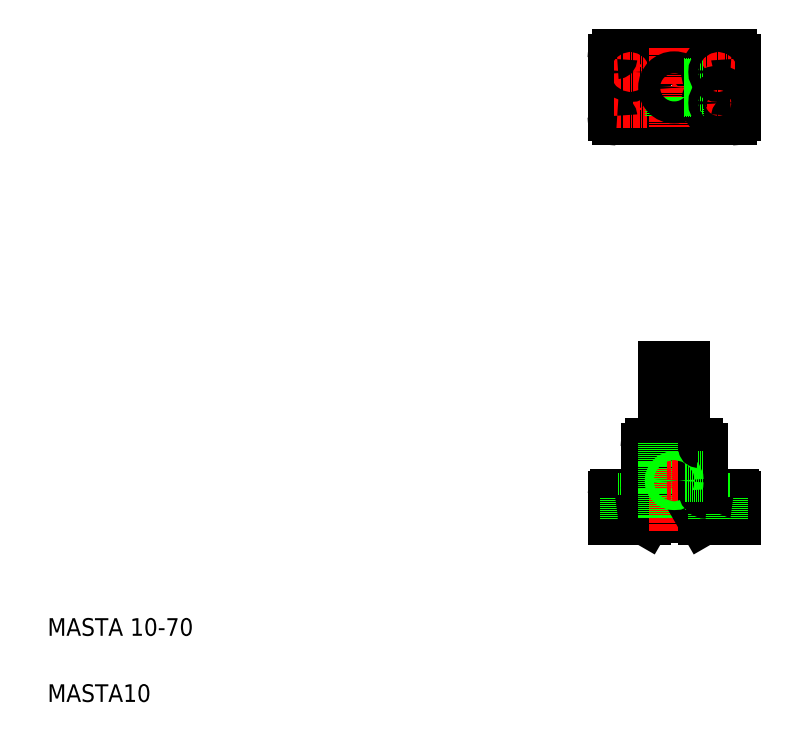
<metadata>
{"format":"dxf","ext":"dxf","renderer":"ezdxf+matplotlib","layout":"modelspace","background":"white","min_lineweight":24,"dpi":150}
</metadata>
<code>
0
SECTION
2
ENTITIES
0
LINE
8
CENTER
10
273.4
20
298.8
30
0
11
335.4
21
298.8
31
0
0
CIRCLE
8
0
10
304.4
20
298.8
30
0
40
13
0
LINE
8
0
10
292
20
103.4
30
0
11
316.8
21
103.4
31
0
0
LINE
8
0
10
278.4
20
283.8
30
0
11
330.4
21
283.8
31
0
0
LINE
8
0
10
278.4
20
313.8
30
0
11
330.4
21
313.8
31
0
0
LINE
8
0
10
277.4
20
114.4
30
0
11
331.4
21
114.4
31
0
0
LINE
8
0
10
293.4
20
137.4
30
0
11
315.4
21
137.4
31
0
0
TEXT
8
0
10
20
20
50
30
0
40
8
1
MASTA 10-70
0
TEXT
8
0
10
20
20
20
30
0
40
8
1
MASTA10
0
LINE
8
CENTER
10
284.4
20
117.4
30
0
11
284.4
21
99.4
31
0
0
LINE
8
0
10
289.9
20
114.4
30
0
11
289.9
21
112.4
31
0
0
LINE
8
0
10
278.9
20
114.4
30
0
11
278.9
21
112.4
31
0
0
LINE
8
0
10
276.4
20
113.4
30
0
11
276.4
21
102.4
31
0
0
LINE
8
0
10
278.9
20
112.4
30
0
11
289.9
21
112.4
31
0
0
LINE
8
0
10
276.4
20
102.4
30
0
11
291.4
21
102.4
31
0
0
LINE
8
0
10
282.1
20
112.4
30
0
11
282.1
21
102.4
31
0
0
LINE
8
0
10
286.6
20
112.4
30
0
11
286.6
21
102.4
31
0
0
LINE
8
0
10
291.4
20
102.4
30
0
11
292
21
103.4
31
0
0
LINE
8
0
10
291.4
20
135.4
30
0
11
291.4
21
116.4
31
0
0
ARC
8
0
10
277.4
20
113.4
30
0
40
1
50
90
51
180
0
ARC
8
0
10
289.4
20
116.4
30
0
40
2
50
270
51
0
0
ARC
8
0
10
293.4
20
135.4
30
0
40
2
50
90
51
180
0
LINE
8
CENTER
10
284.4
20
284.3
30
0
11
284.4
21
313.3
31
0
0
CIRCLE
8
0
10
284.4
20
305.8
30
0
40
5.5
0
LINE
8
0
10
276.4
20
311.8
30
0
11
276.4
21
285.8
31
0
0
CIRCLE
8
0
10
284.4
20
291.8
30
0
40
2.25
0
CIRCLE
8
0
10
284.4
20
291.8
30
0
40
5.5
0
LINE
8
CENTER
10
276.9
20
291.8
30
0
11
291.9
21
291.8
31
0
0
ARC
8
0
10
278.4
20
285.8
30
0
40
2
50
180
51
270
0
LINE
8
CENTER
10
276.9
20
305.8
30
0
11
291.9
21
305.8
31
0
0
CIRCLE
8
0
10
284.4
20
305.8
30
0
40
2.25
0
ARC
8
0
10
278.4
20
311.8
30
0
40
2
50
90
51
180
0
LINE
8
CENTER
10
304.4
20
178.9
30
0
11
304.4
21
97.4
31
0
0
LINE
8
0
10
301.4
20
172.4
30
0
11
301.4
21
103.4
31
0
0
LINE
8
0
10
307.4
20
172.4
30
0
11
307.4
21
103.4
31
0
0
LINE
8
0
10
309.4
20
137.4
30
0
11
309.4
21
172.4
31
0
0
LINE
8
0
10
299.4
20
137.4
30
0
11
299.4
21
172.4
31
0
0
LINE
8
CENTER
10
324.4
20
117.4
30
0
11
324.4
21
99.4
31
0
0
LINE
8
0
10
318.9
20
114.4
30
0
11
318.9
21
112.4
31
0
0
LINE
8
0
10
329.9
20
114.4
30
0
11
329.9
21
112.4
31
0
0
LINE
8
0
10
332.4
20
113.4
30
0
11
332.4
21
102.4
31
0
0
LINE
8
0
10
309.4
20
137.4
30
0
11
309.4
21
103.4
31
0
0
LINE
8
0
10
299.4
20
137.4
30
0
11
299.4
21
103.4
31
0
0
LINE
8
0
10
317.4
20
102.4
30
0
11
332.4
21
102.4
31
0
0
LINE
8
0
10
329.9
20
112.4
30
0
11
318.9
21
112.4
31
0
0
LINE
8
0
10
316.8
20
103.4
30
0
11
317.4
21
102.4
31
0
0
LINE
8
0
10
322.1
20
112.4
30
0
11
322.1
21
102.4
31
0
0
LINE
8
0
10
326.6
20
112.4
30
0
11
326.6
21
102.4
31
0
0
LINE
8
CENTER
10
320.4
20
120.4
30
0
11
301.2
21
120.4
31
0
0
LINE
8
0
10
317.4
20
135.4
30
0
11
317.4
21
116.4
31
0
0
CIRCLE
8
0
10
304.4
20
120.4
30
0
40
1.65
0
CIRCLE
8
0
10
304.4
20
120.4
30
0
40
2
0
LINE
8
0
10
317.4
20
118.8
30
0
11
309.4
21
118.8
31
0
0
LINE
8
0
10
317.4
20
118.4
30
0
11
309.4
21
118.4
31
0
0
ARC
8
0
10
319.4
20
116.4
30
0
40
2
50
180
51
270
0
LINE
8
0
10
317.4
20
122.1
30
0
11
309.4
21
122.1
31
0
0
LINE
8
0
10
317.4
20
122.4
30
0
11
309.4
21
122.4
31
0
0
LINE
8
0
10
298.9
20
137.4
30
0
11
298.9
21
137.4
31
0
0
LINE
8
0
10
304.4
20
137.4
30
0
11
304.4
21
137.4
31
0
0
ARC
8
0
10
315.4
20
135.4
30
0
40
2
50
0
51
90
0
ARC
8
0
10
331.4
20
113.4
30
0
40
1
50
0
51
90
0
LINE
8
0
10
299.4
20
172.4
30
0
11
309.4
21
172.4
31
0
0
LINE
8
CENTER
10
304.4
20
316.8
30
0
11
304.4
21
280.8
31
0
0
LINE
8
CENTER
10
324.4
20
284.3
30
0
11
324.4
21
313.3
31
0
0
CIRCLE
8
0
10
324.4
20
305.8
30
0
40
5.5
0
LINE
8
0
10
332.4
20
311.8
30
0
11
332.4
21
285.8
31
0
0
LINE
8
CENTER
10
331.9
20
305.8
30
0
11
316.9
21
305.8
31
0
0
LINE
8
CENTER
10
331.9
20
291.8
30
0
11
316.9
21
291.8
31
0
0
CIRCLE
8
0
10
324.4
20
291.8
30
0
40
5.5
0
LINE
8
0
10
306.4
20
294.3
30
0
11
306.4
21
286
31
0
0
LINE
8
0
10
306
20
294.1
30
0
11
306
21
285.9
31
0
0
LINE
8
0
10
302.7
20
294.1
30
0
11
302.7
21
285.9
31
0
0
LINE
8
0
10
302.4
20
294.3
30
0
11
302.4
21
286
31
0
0
CIRCLE
8
0
10
304.4
20
298.8
30
0
40
5
0
CIRCLE
8
0
10
304.4
20
298.8
30
0
40
3
0
LINE
8
0
10
309.1
20
297.2
30
0
11
317.3
21
297.2
31
0
0
LINE
8
0
10
309
20
296.8
30
0
11
317.2
21
296.8
31
0
0
LINE
8
0
10
309.1
20
300.5
30
0
11
317.3
21
300.5
31
0
0
LINE
8
0
10
309
20
300.8
30
0
11
317.2
21
300.8
31
0
0
CIRCLE
8
0
10
324.4
20
291.8
30
0
40
2.25
0
ARC
8
0
10
330.4
20
285.8
30
0
40
2
50
270
51
0
0
CIRCLE
8
0
10
324.4
20
305.8
30
0
40
2.25
0
ARC
8
0
10
330.4
20
311.8
30
0
40
2
50
0
51
90
0
ENDSEC
0
EOF

</code>
